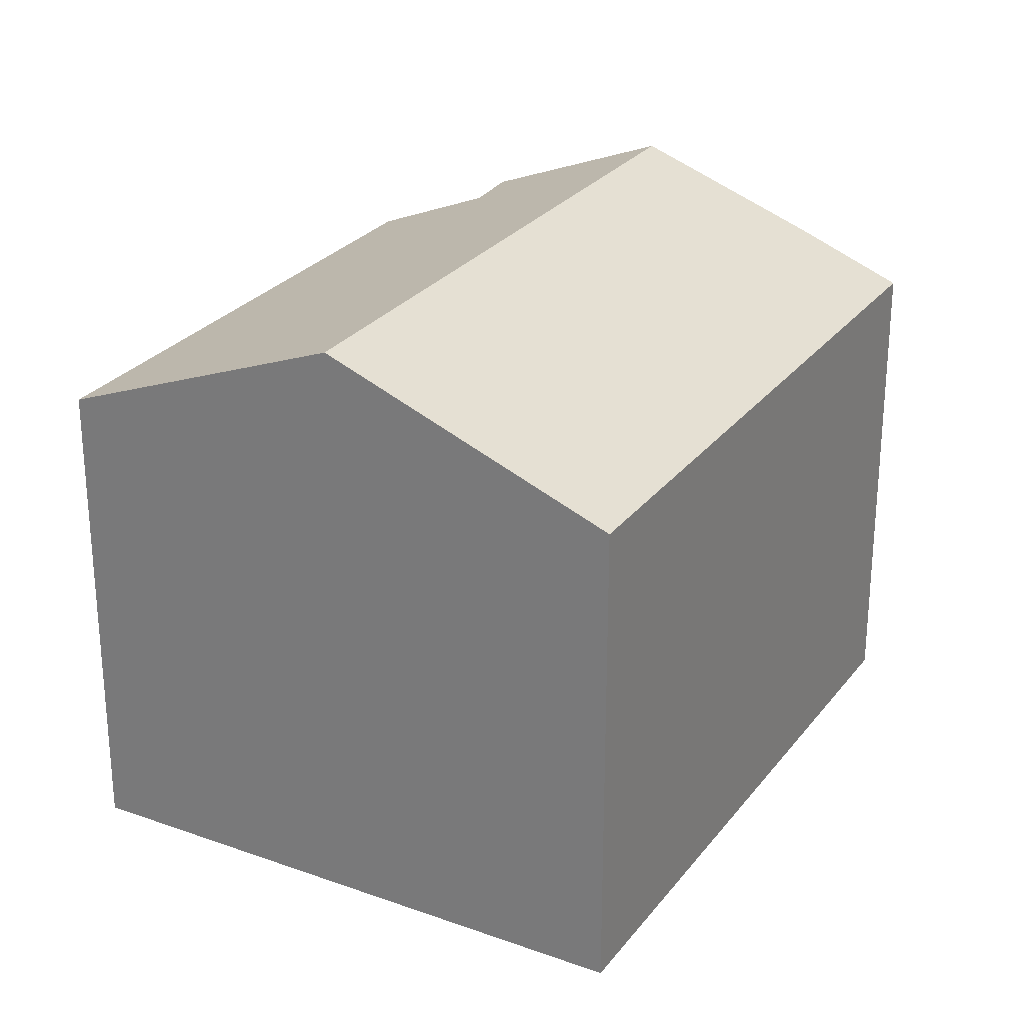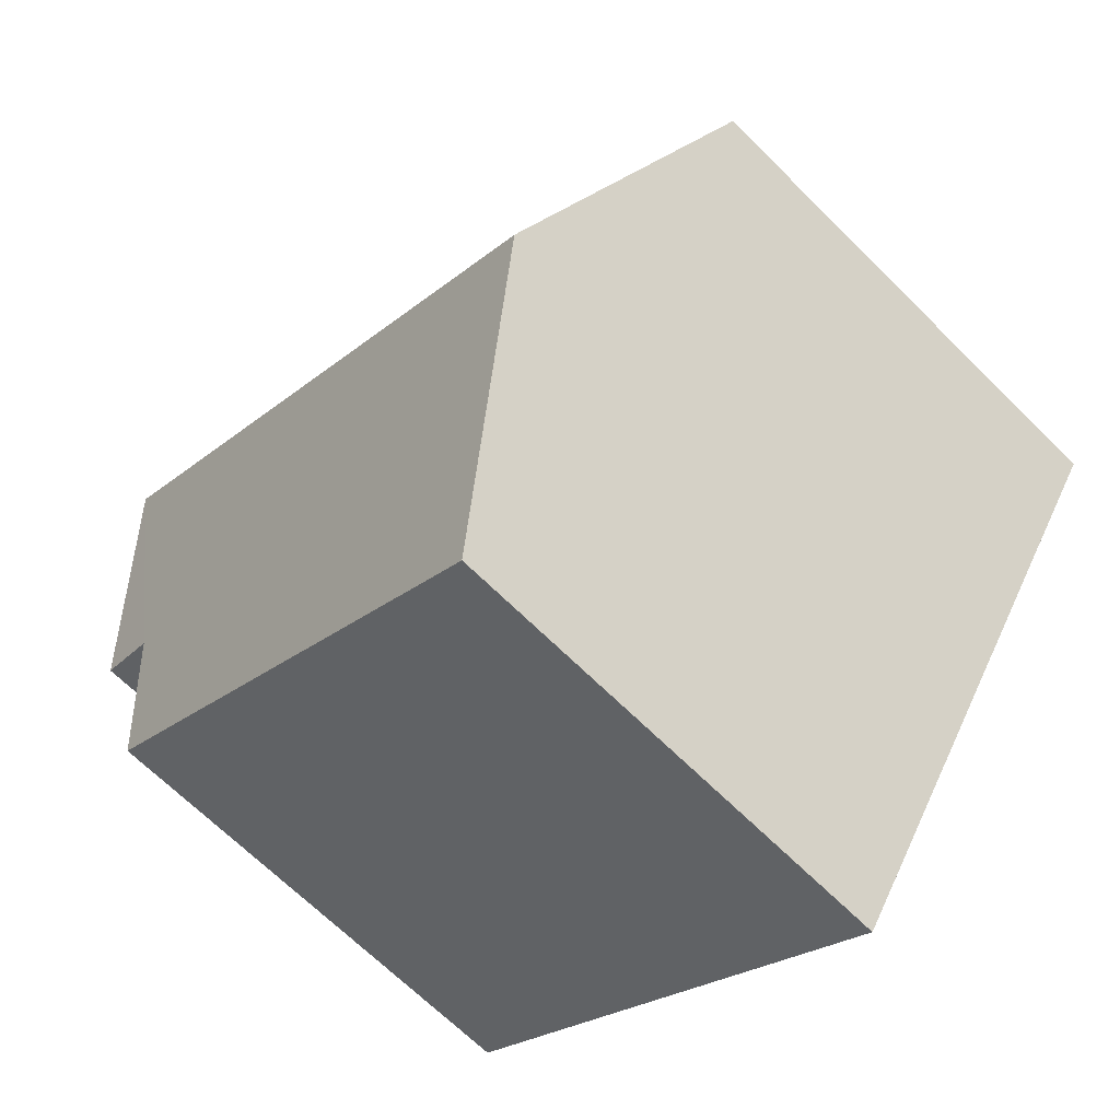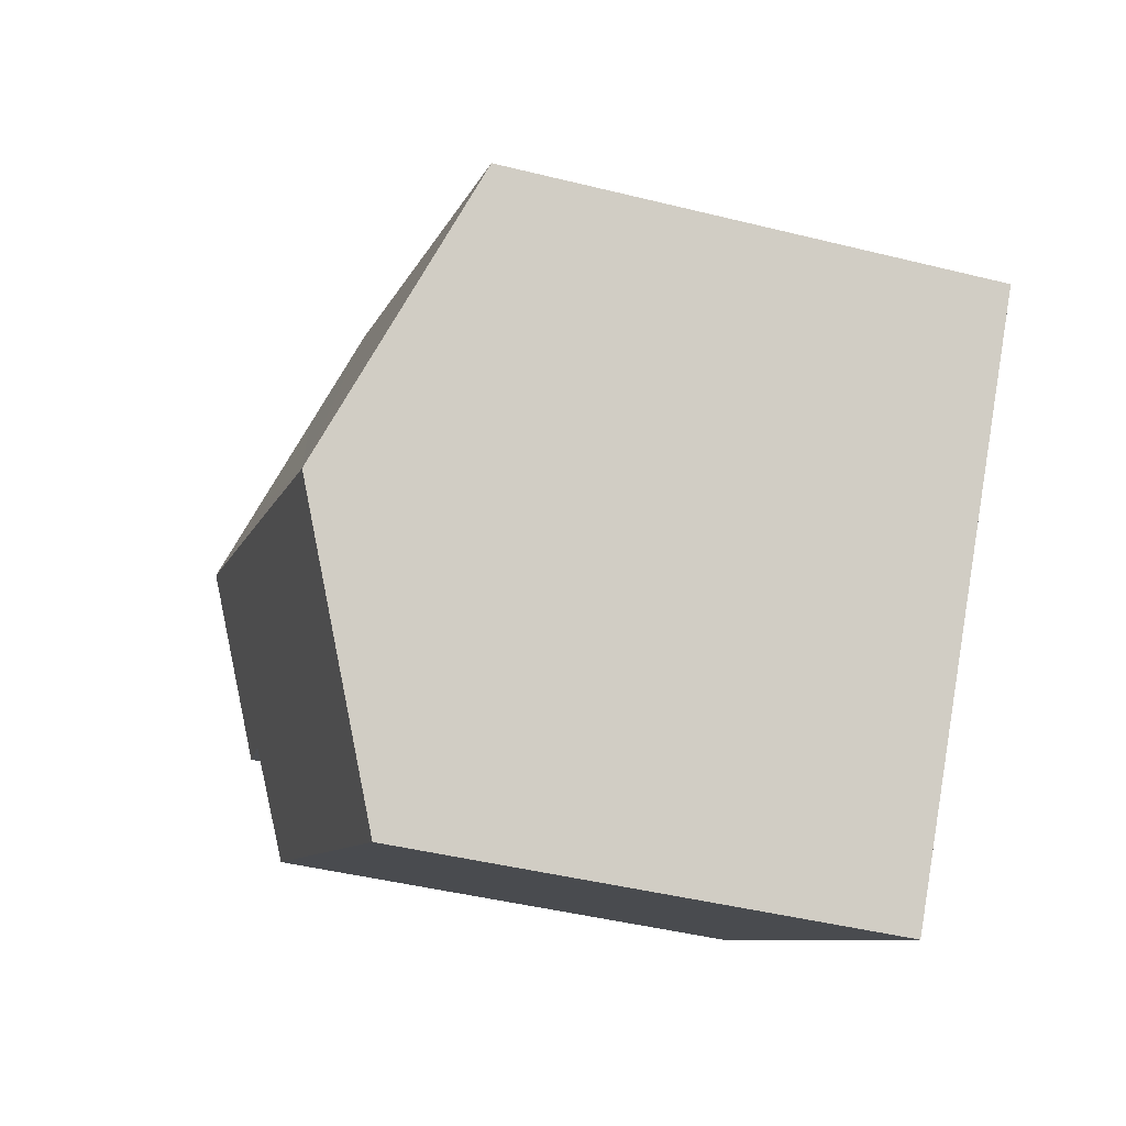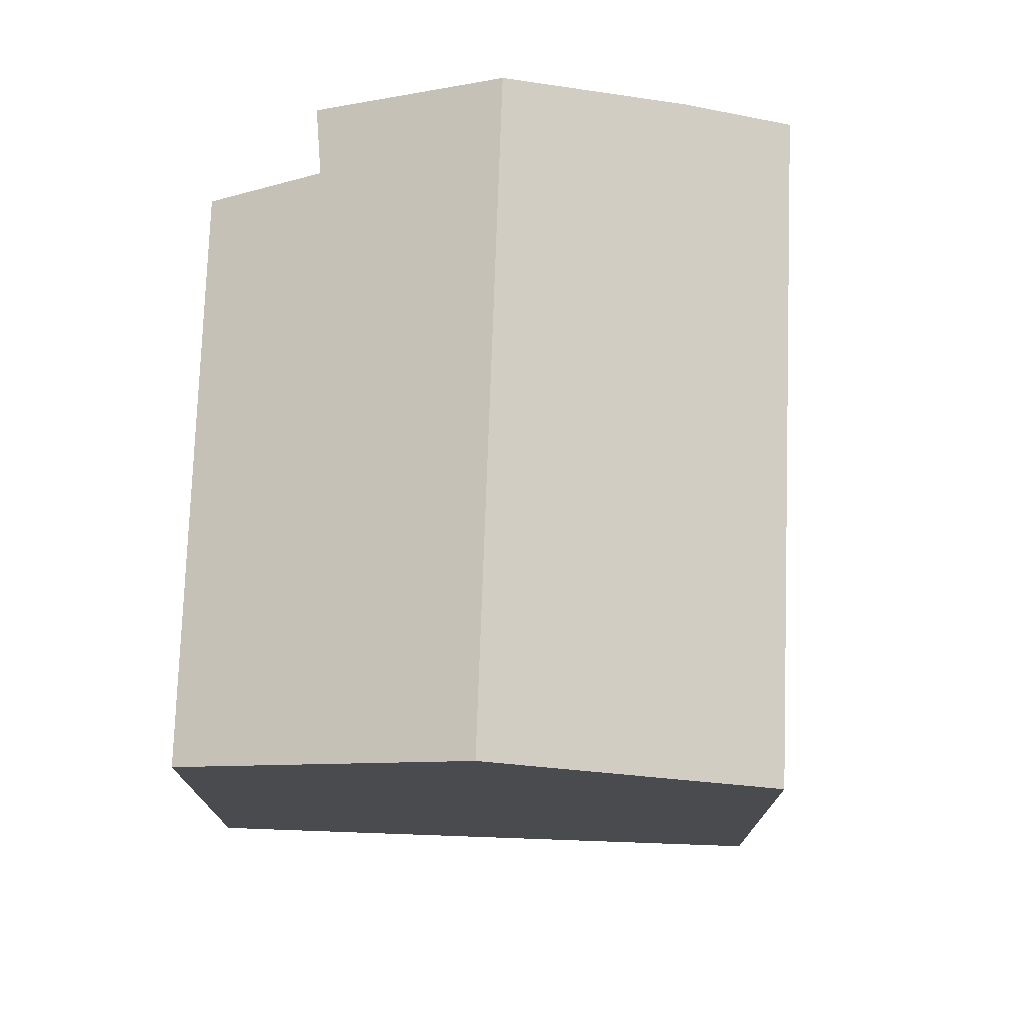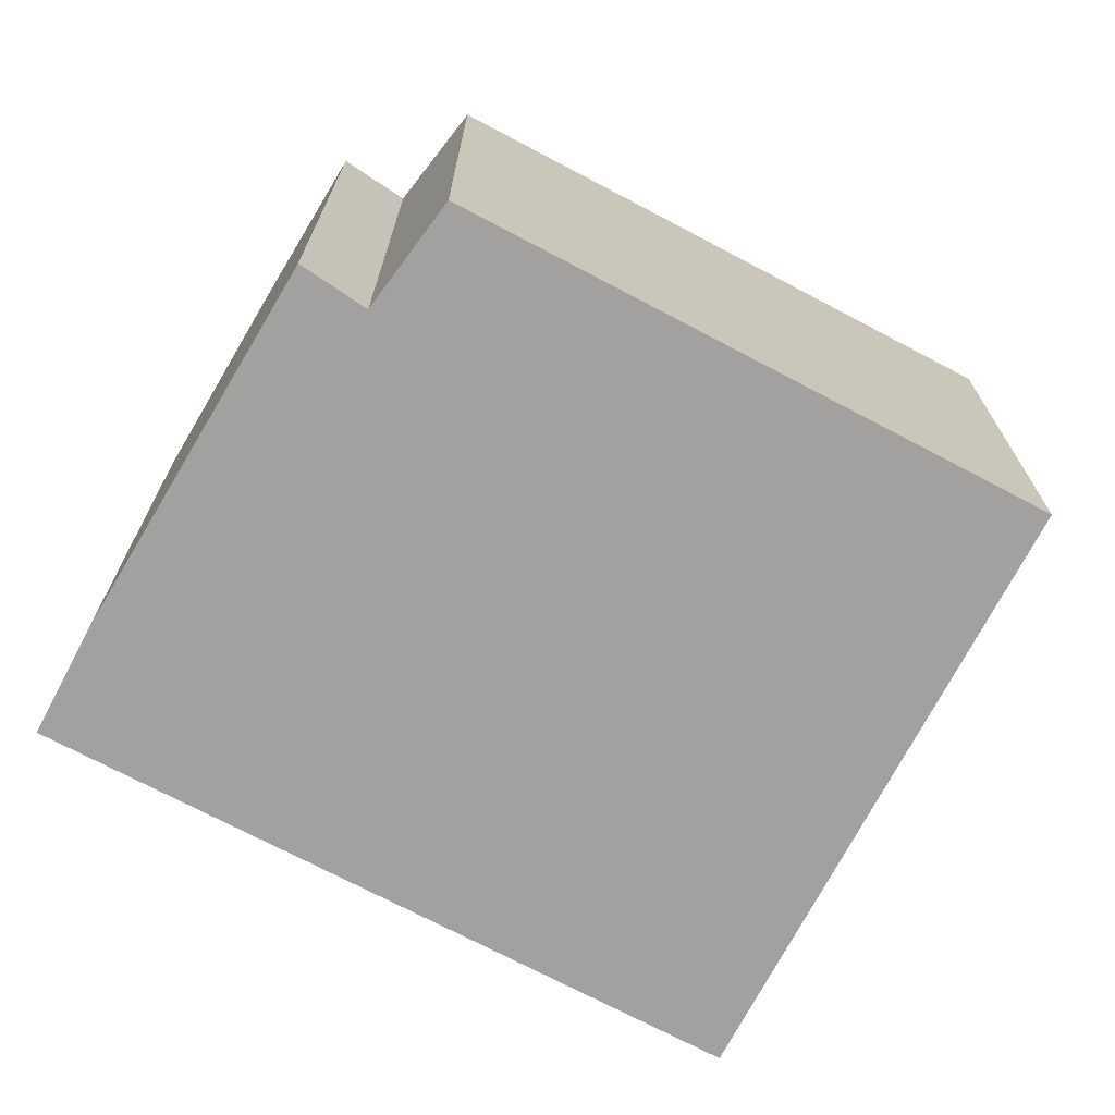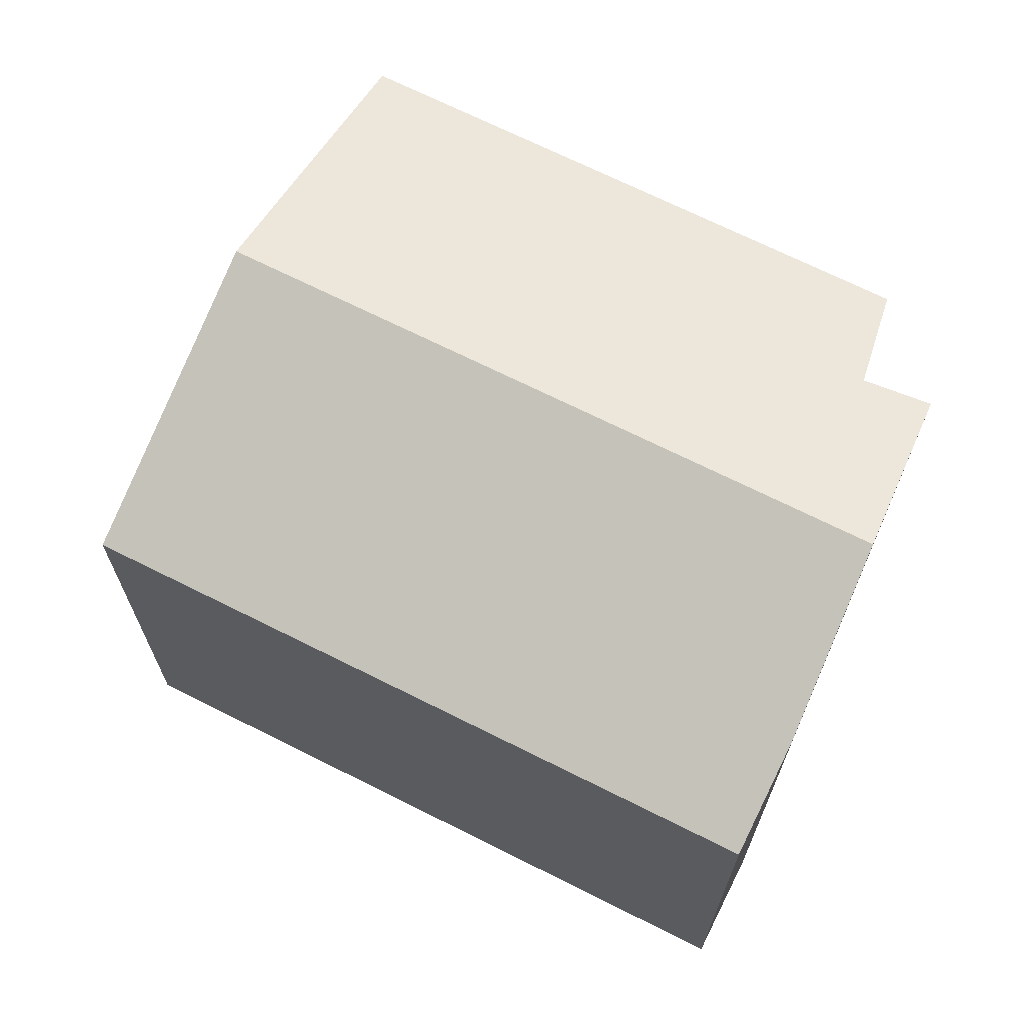
<metadata>
{"format":"obj","ext":"obj","renderer":"f3d","projection":"perspective","resolution":1024,"background":"white","views":[{"elev":27.0,"azim":-95.7,"up":"+Y"},{"elev":-67.2,"azim":-134.9,"up":"+Z"},{"elev":-44.0,"azim":-106.3,"up":"+Z"},{"elev":75.7,"azim":-122.8,"up":"+Y"},{"elev":-72.2,"azim":117.3,"up":"+Y"},{"elev":69.4,"azim":-8.2,"up":"+Y"}]}
</metadata>
<code>
v  1.173 4.132 -1.684
v  4.74 3.918 1.484
v  5.037 4.132 1.007
v  4.358 3.642 2.098
v  3.918 3.349 2.729
v  3.888 3.349 2.708
v  0 3.349 2.051e-16
v  2.342 3.352 -3.362
v  5.306 3.653 -0.337
v  5.657 3.352 -1.053
v  5.731 3.632 -0.107
v  5.657 6.448e-17 -1.053
v  2.342 2.059e-16 -3.362
v  5.306 2.064e-17 -0.337
v  5.731 6.552e-18 -0.107
v  0 0 0
v  1.173 1.031e-16 -1.684
v  3.888 -1.658e-16 2.708
v  3.918 -1.671e-16 2.729
v  4.358 -1.285e-16 2.098
v  4.74 -9.087e-17 1.484
v  5.037 -6.166e-17 1.007
g defaultobject
f 1 2 3
f 2 1 4
f 4 1 5
f 5 1 6
f 6 1 7
f 8 9 10
f 9 8 3
f 3 8 1
f 3 11 9
f 12 8 10
f 8 12 13
f 11 14 9
f 14 11 15
f 13 1 8
f 1 13 7
f 7 13 16
f 16 13 17
f 16 6 7
f 6 16 18
f 6 18 5
f 5 18 19
f 5 20 4
f 20 5 19
f 2 11 3
f 11 2 4
f 11 4 20
f 11 20 21
f 11 21 15
f 15 21 22
f 14 10 9
f 10 14 12
f 18 20 19
f 20 18 16
f 20 16 21
f 21 16 17
f 21 17 22
f 22 17 15
f 15 17 14
f 14 17 13
f 14 13 12

</code>
